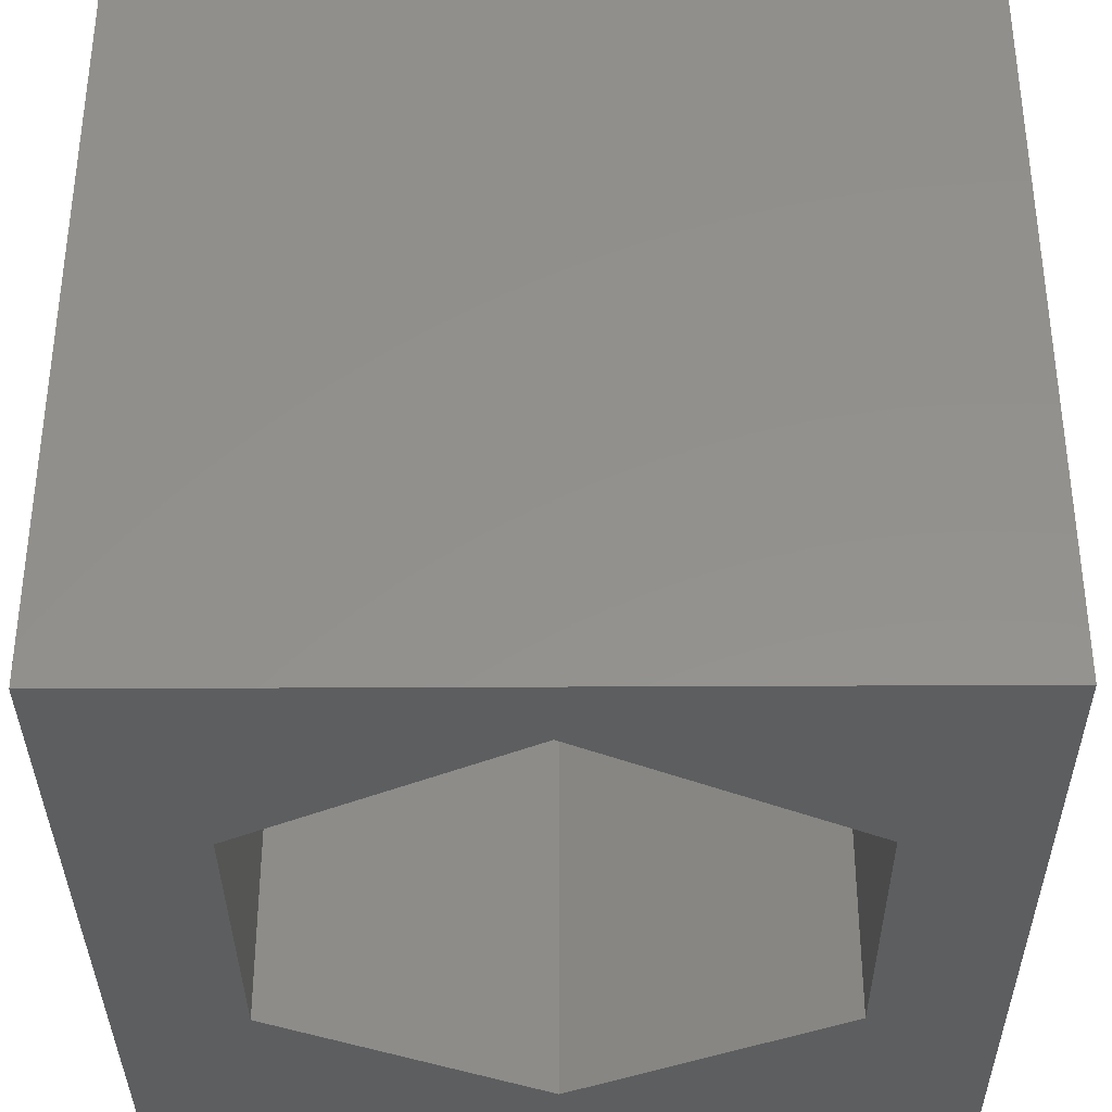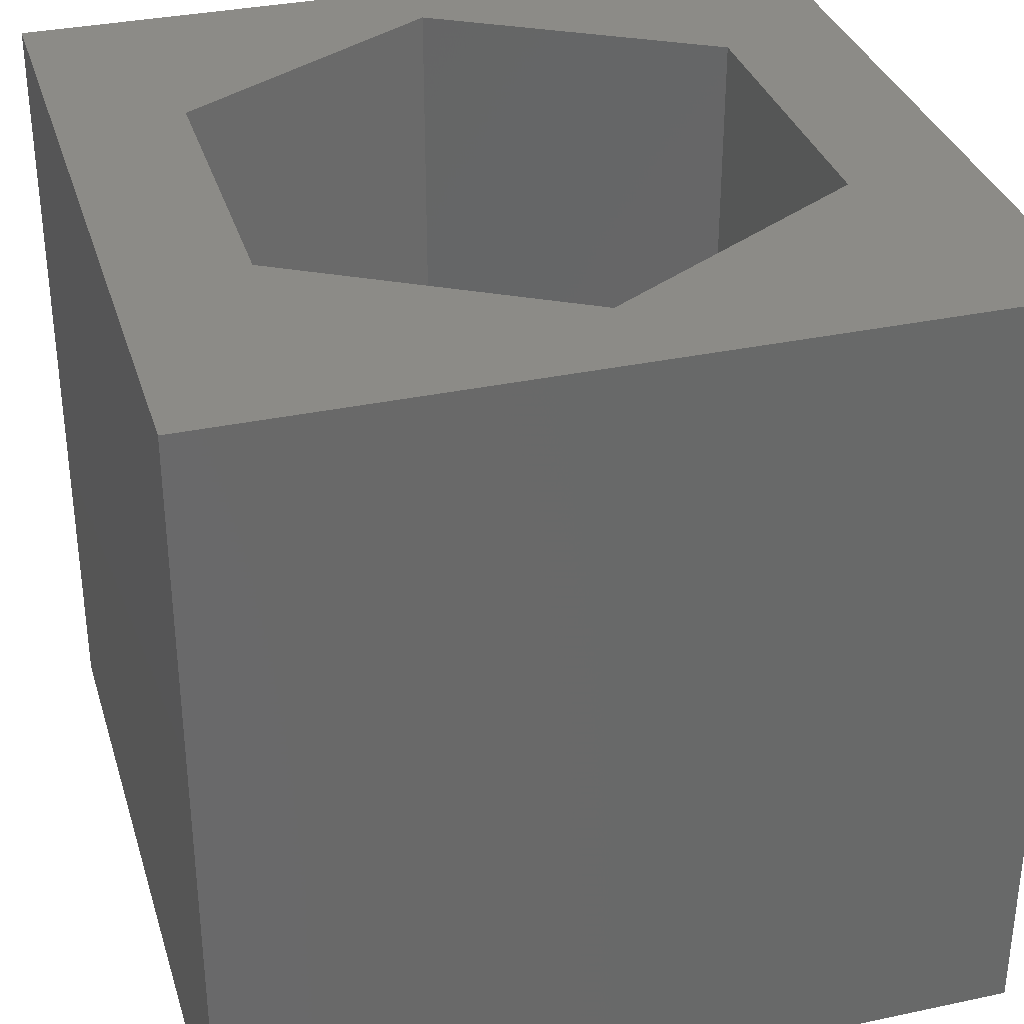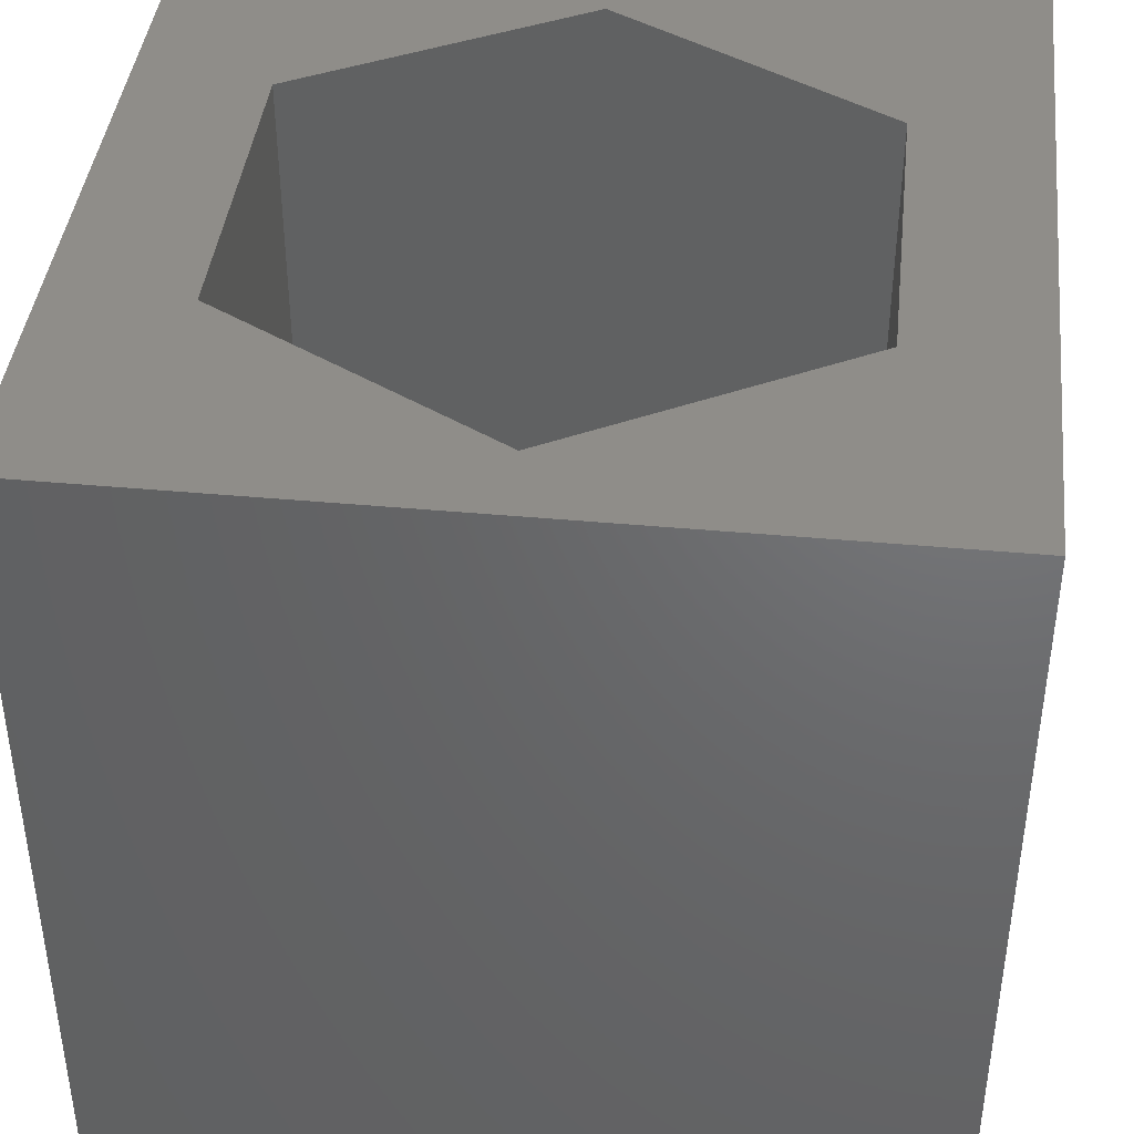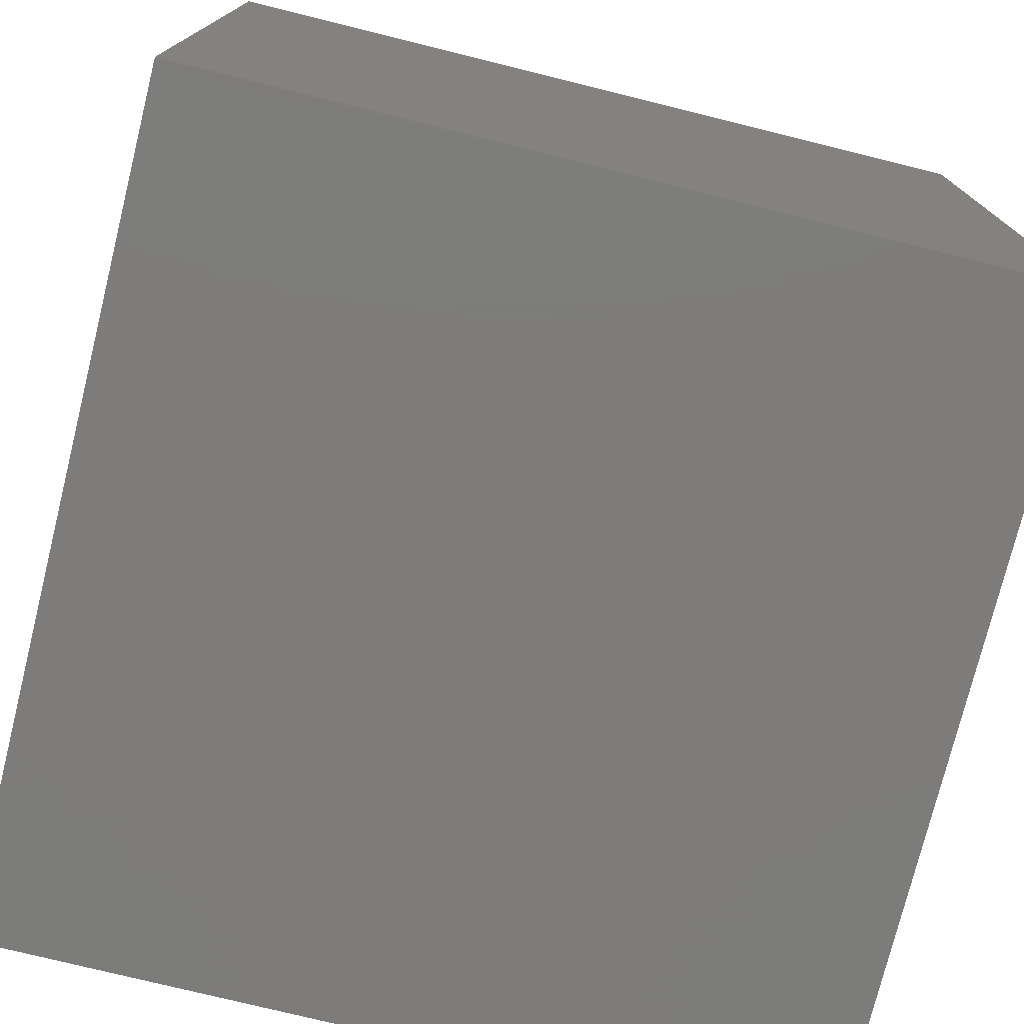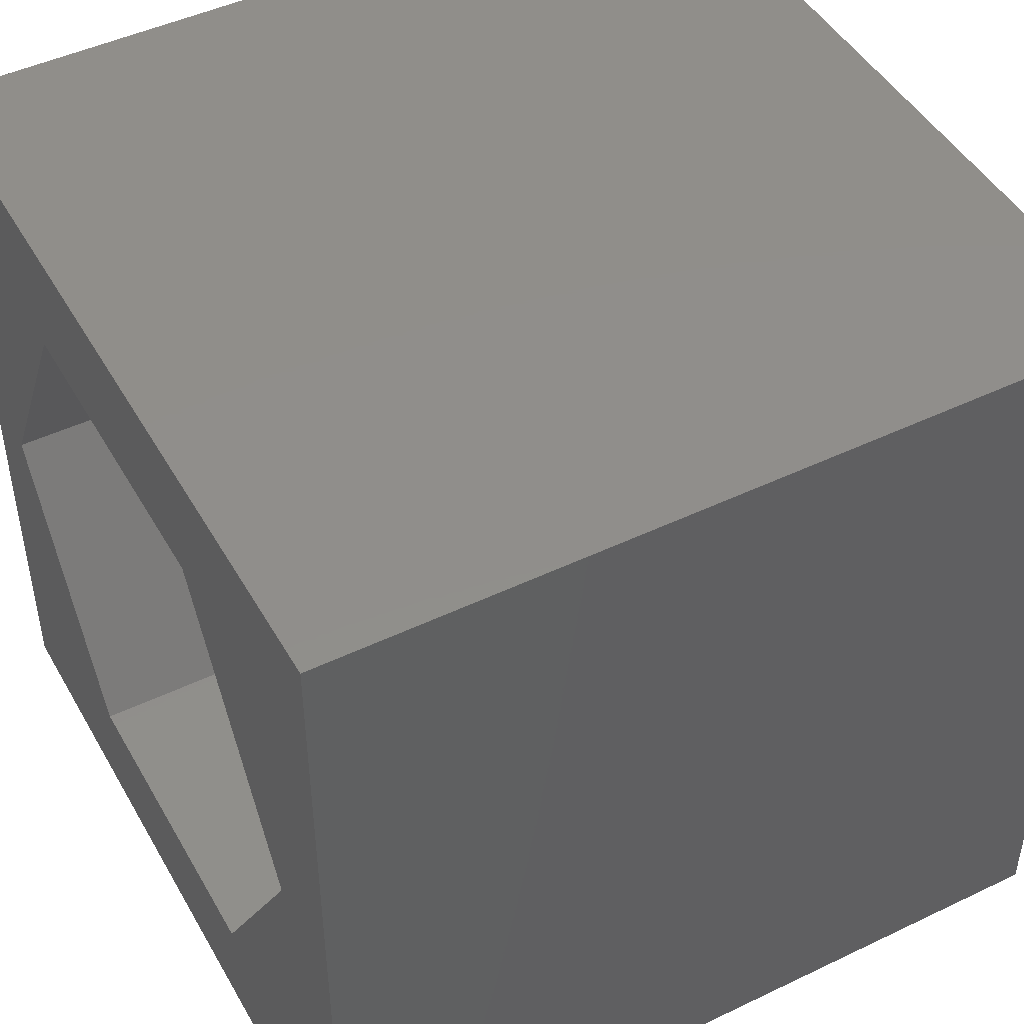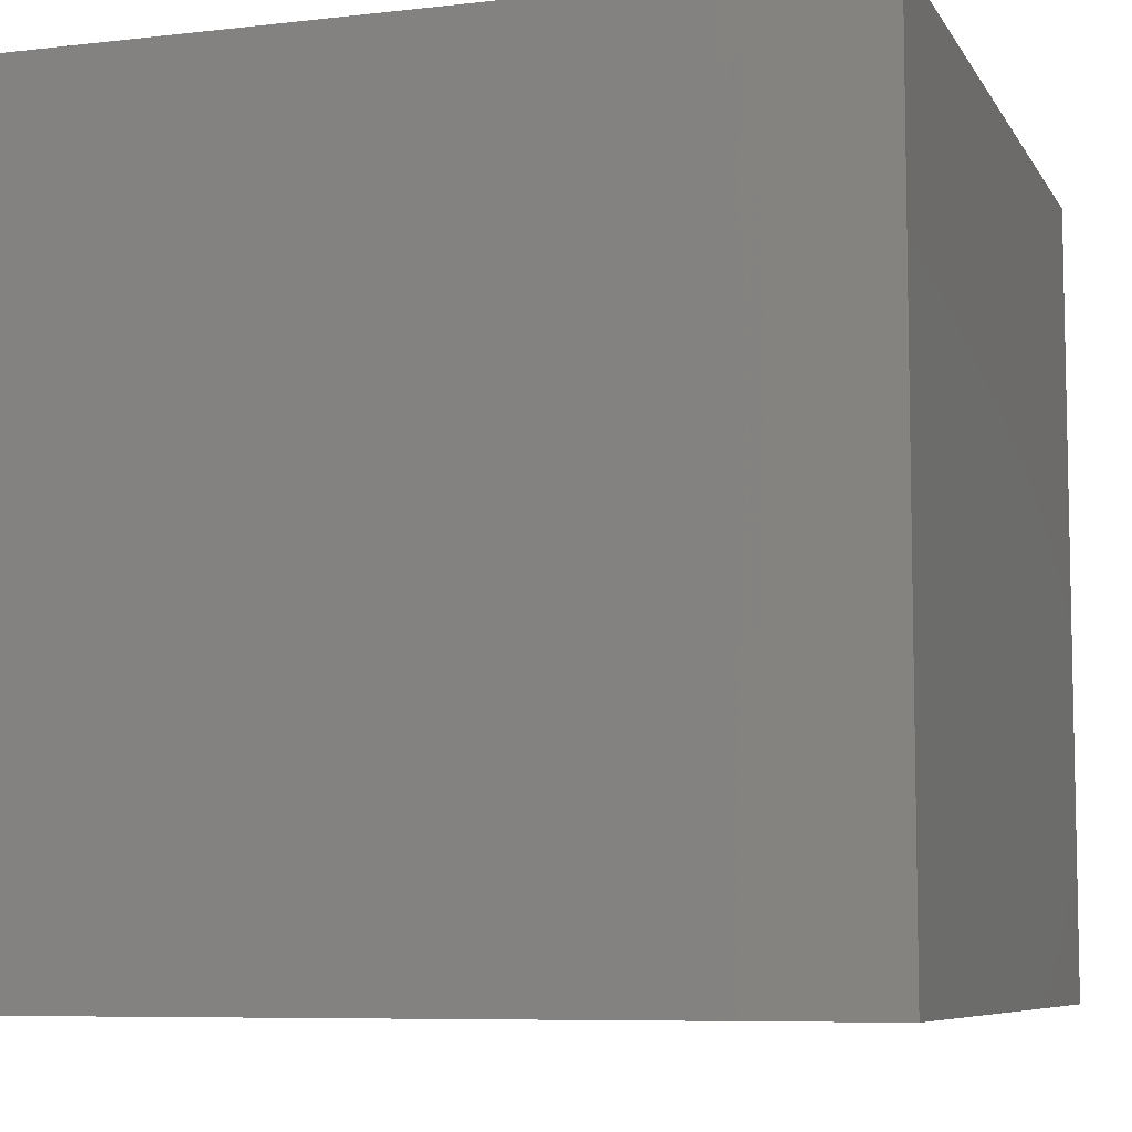
<metadata>
{"format":"stl","ext":"stl","renderer":"f3d","projection":"perspective","resolution":1024,"background":"white","views":[{"elev":-35.2,"azim":-89.6,"up":"+Z"},{"elev":33.6,"azim":73.8,"up":"+Z"},{"elev":41.4,"azim":-83.6,"up":"+Z"},{"elev":-75.9,"azim":-103.9,"up":"+Y"},{"elev":46.9,"azim":61.5,"up":"+Y"},{"elev":-7.5,"azim":108.1,"up":"+Z"}]}
</metadata>
<code>
# stl→obj: 20 verts, 40 faces
v 0 10 10
v 0 10 0
v 0 0 10
v 0 0 0
v 10 10 10
v 8.837 4.992 10
v 10 0 10
v 6.86 1.567 10
v 2.905 1.567 10
v 0.9271 4.992 10
v 2.905 8.417 10
v 6.86 8.417 10
v 10 10 0
v 10 0 0
v 8.837 4.992 0
v 6.86 8.417 0
v 2.905 8.417 0
v 0.9271 4.992 0
v 2.905 1.567 0
v 6.86 1.567 0
f 1 2 3
f 3 2 4
f 5 6 7
f 7 6 8
f 7 8 3
f 8 9 3
f 3 9 10
f 3 10 1
f 1 10 11
f 1 11 5
f 5 11 12
f 5 12 6
f 13 5 14
f 14 5 7
f 14 15 13
f 13 15 16
f 13 16 2
f 16 17 2
f 2 17 18
f 2 18 4
f 4 18 19
f 4 19 14
f 14 19 20
f 14 20 15
f 5 13 1
f 1 13 2
f 14 7 4
f 4 7 3
f 18 17 10
f 10 17 11
f 17 16 11
f 11 16 12
f 16 15 12
f 12 15 6
f 15 20 6
f 6 20 8
f 20 19 8
f 8 19 9
f 19 18 9
f 9 18 10

</code>
